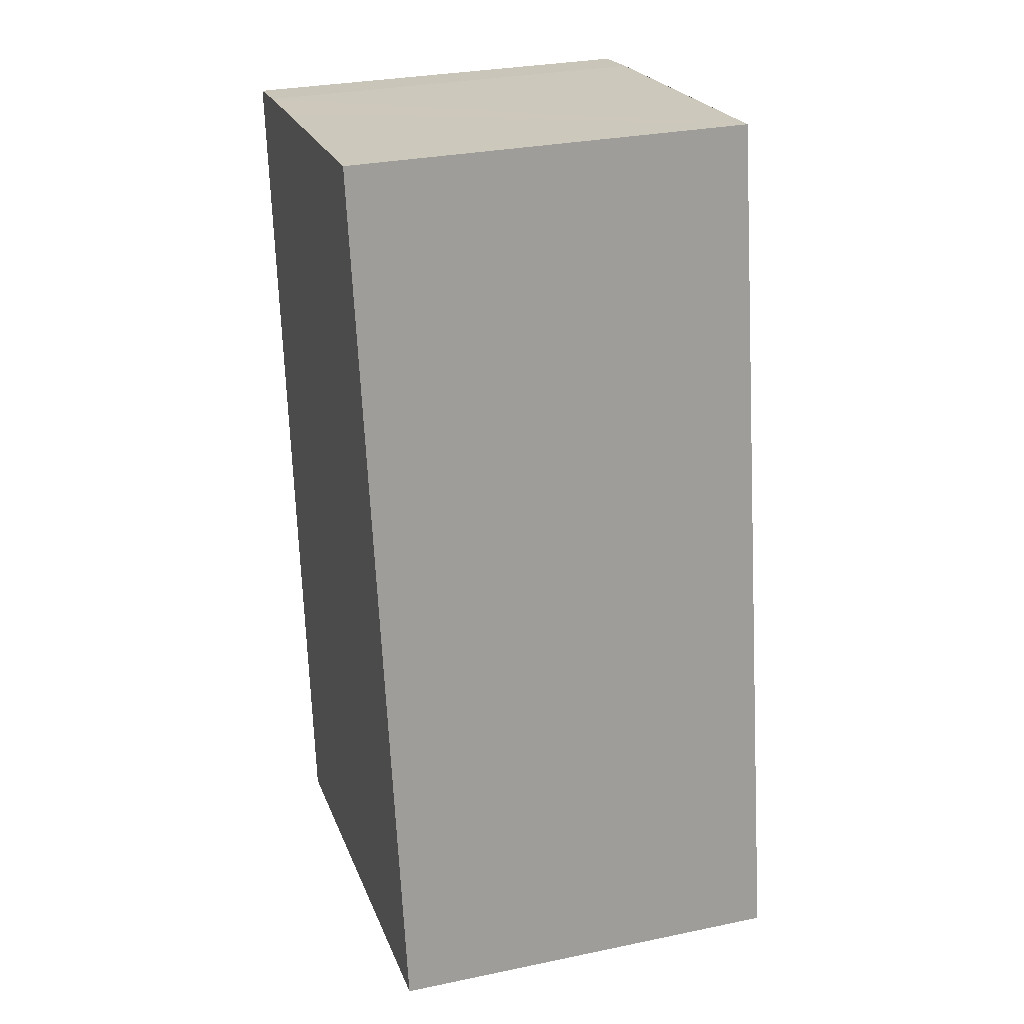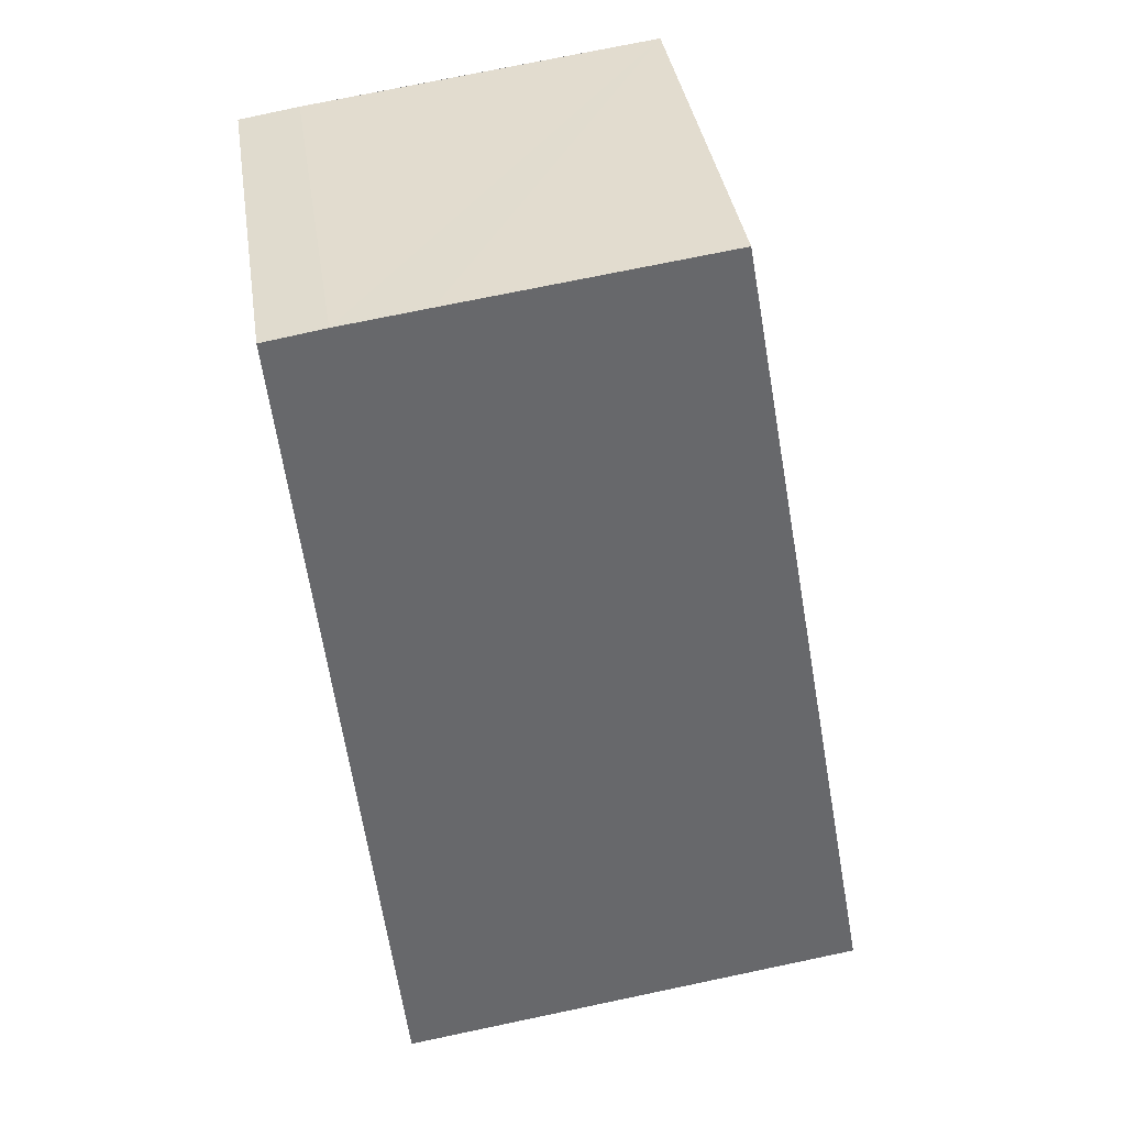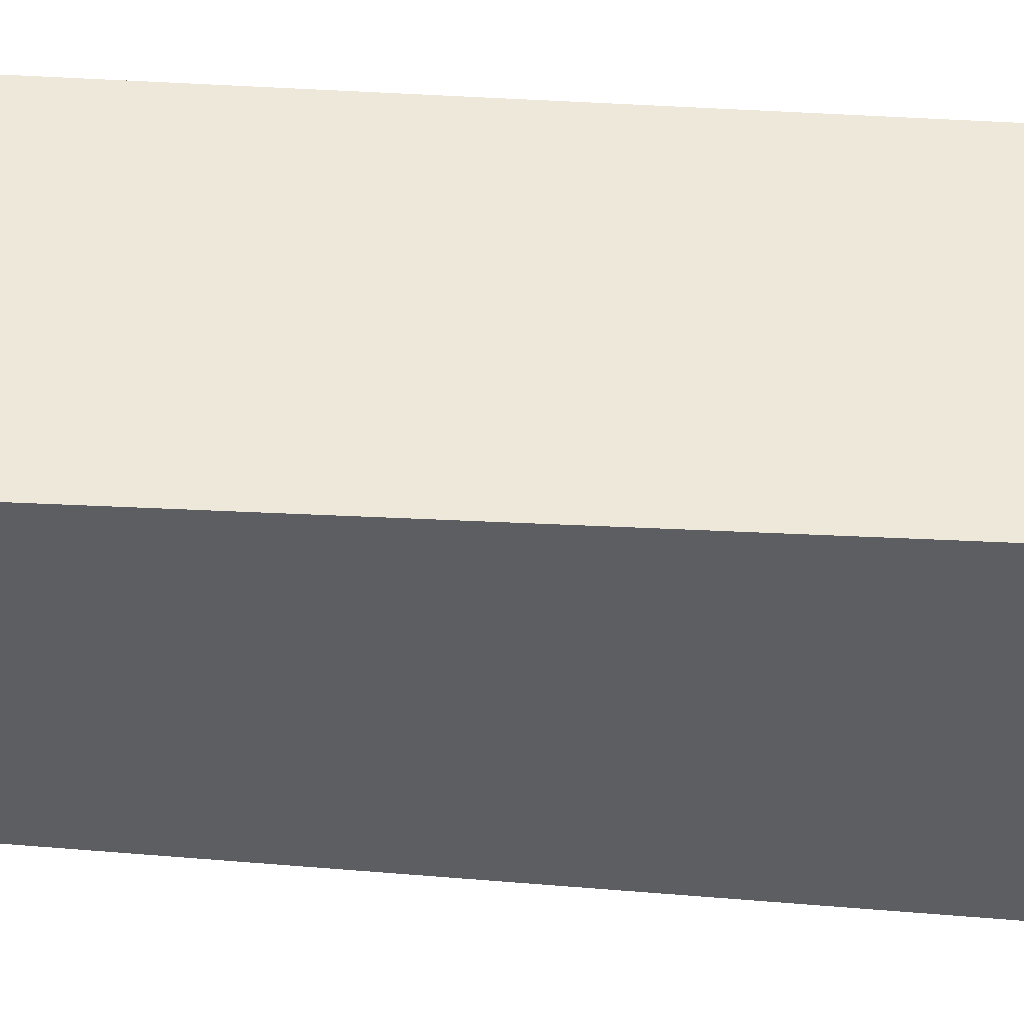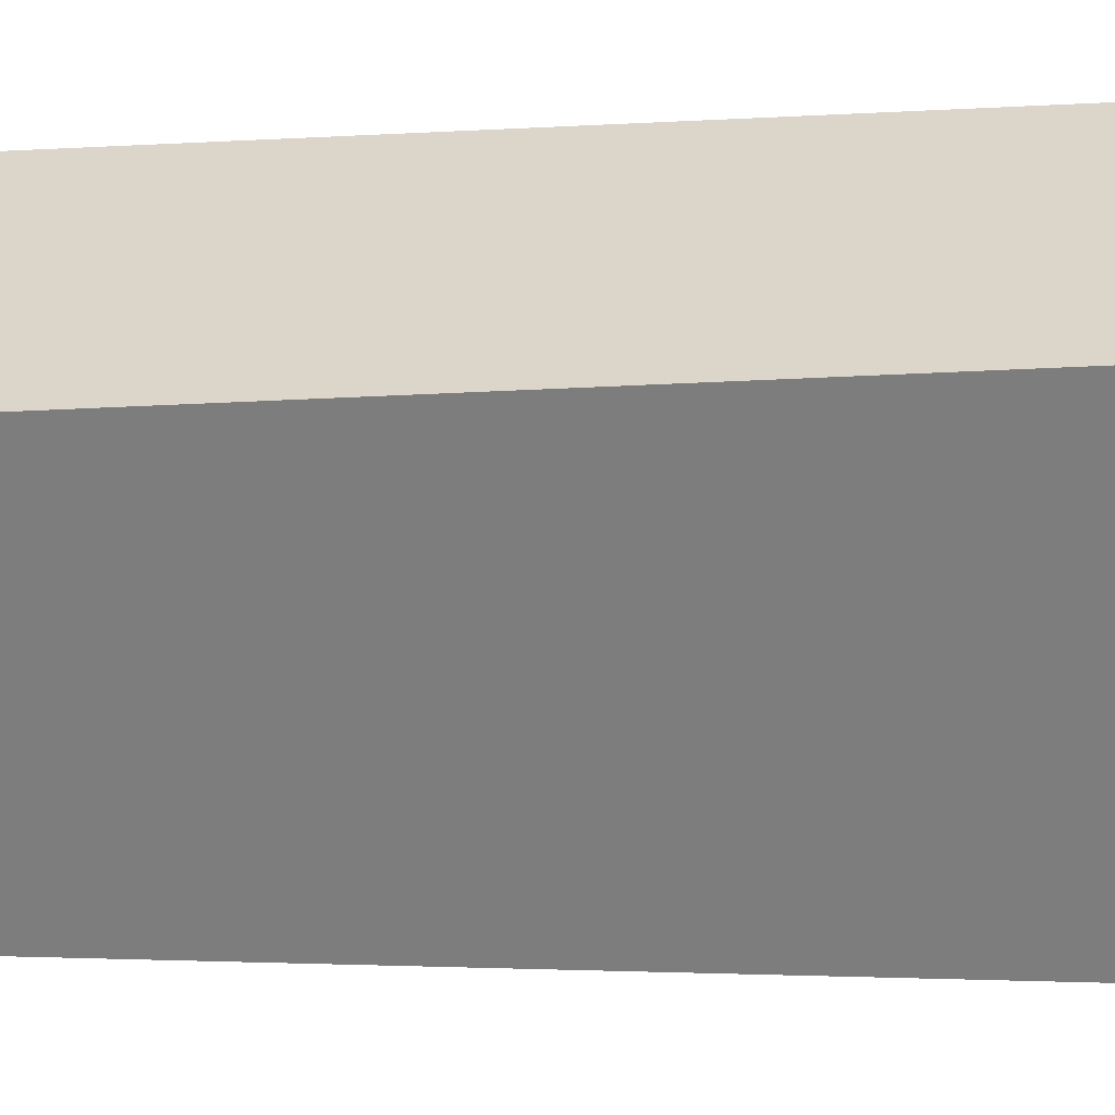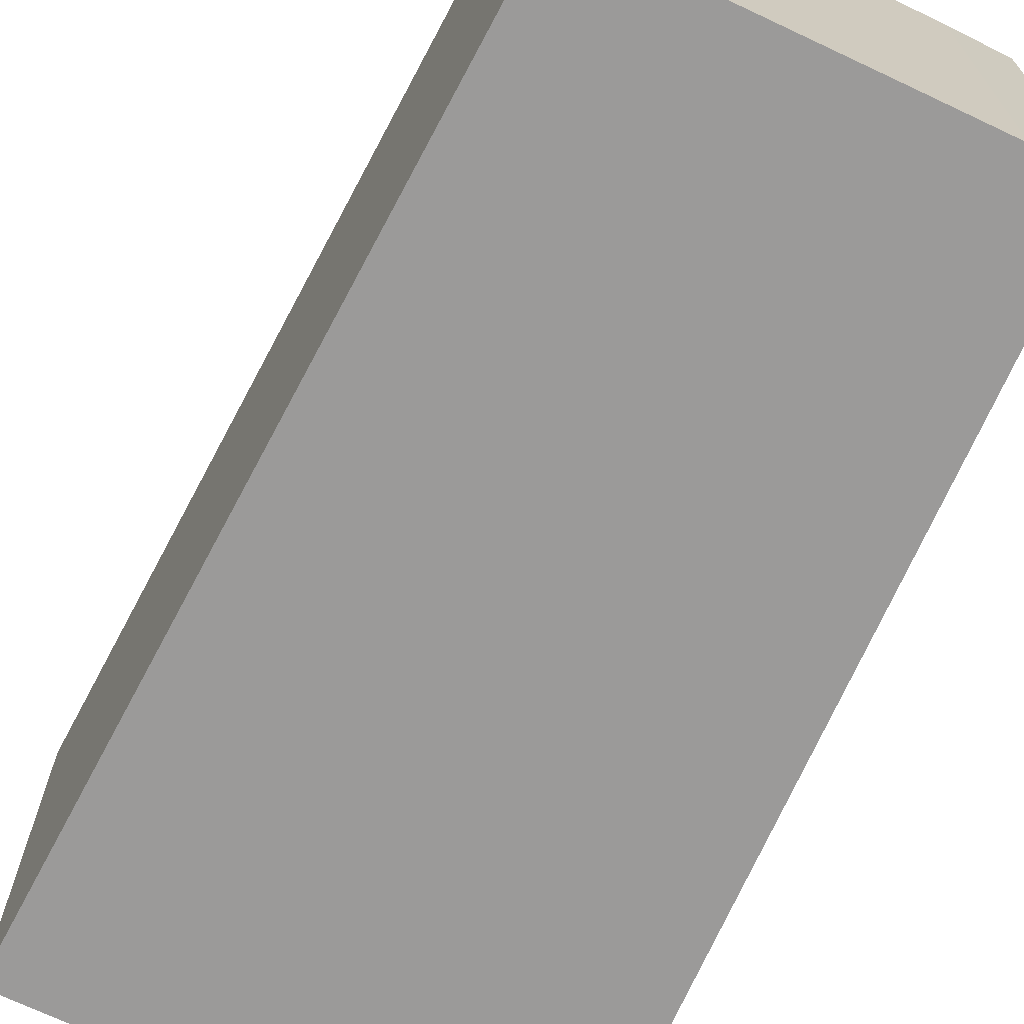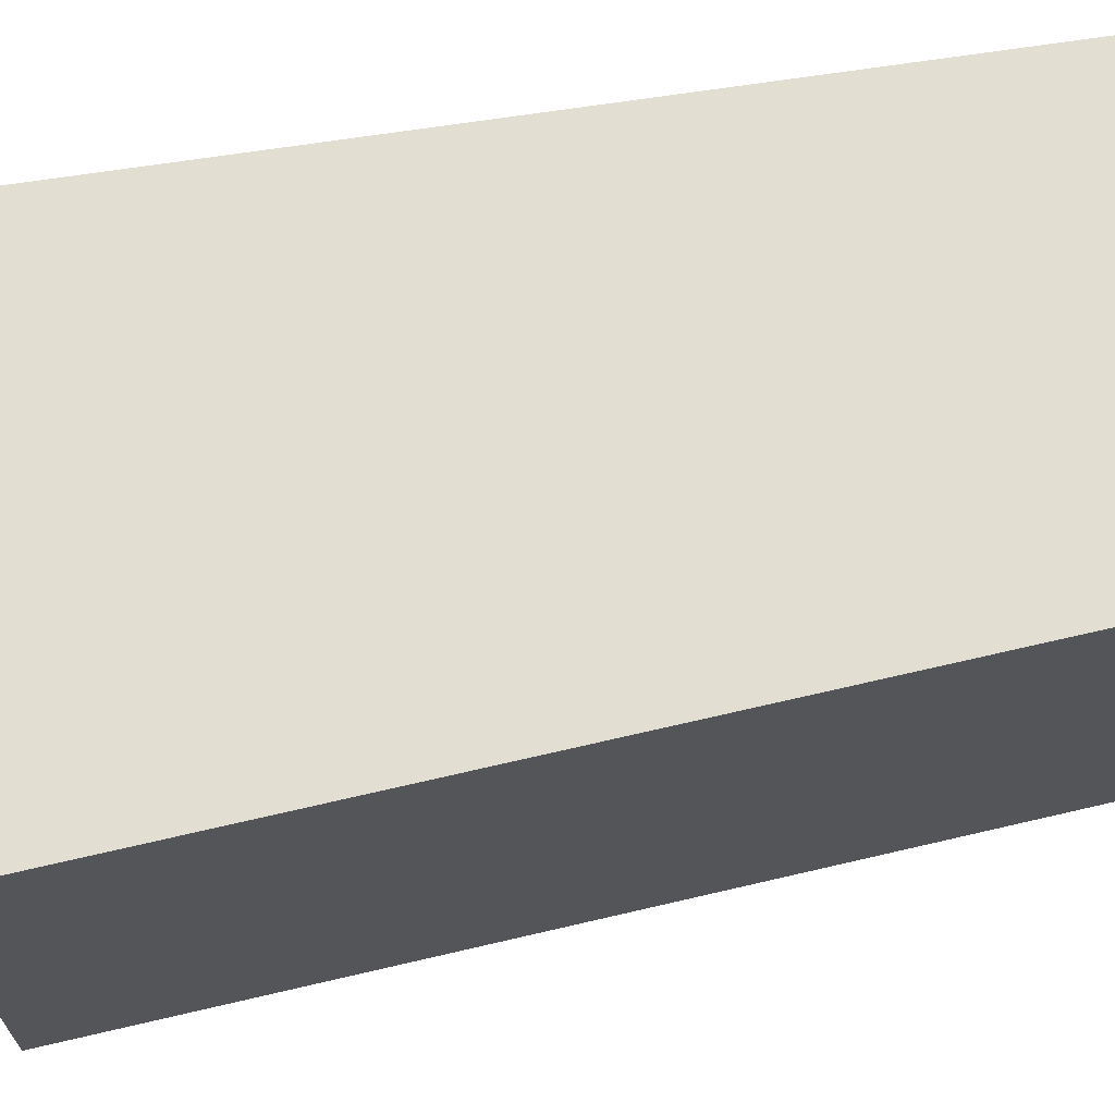
<metadata>
{"format":"obj","ext":"obj","renderer":"f3d","projection":"perspective","resolution":1024,"background":"white","views":[{"elev":29.7,"azim":-107.0,"up":"+Z"},{"elev":37.9,"azim":171.3,"up":"+Z"},{"elev":-38.7,"azim":92.1,"up":"+Y"},{"elev":-59.2,"azim":98.5,"up":"+Y"},{"elev":-69.5,"azim":-17.8,"up":"+Y"},{"elev":67.7,"azim":-93.0,"up":"+Y"}]}
</metadata>
<code>
v  5.728 5.483 11.41
v  0.76 5.483 4.208
v  2.146 5.483 11.88
v  6.895 5.483 11.26
v  7.705 5.483 11.13
v  6.485 5.483 -0.898
v  0 5.483 3.357e-16
v  0.329 5.483 -0.046
v  2.146 -7.273e-16 11.88
v  6.895 -6.894e-16 11.26
v  5.728 -6.988e-16 11.41
v  7.705 -6.816e-16 11.13
v  6.485 5.499e-17 -0.898
v  0.329 2.817e-18 -0.046
v  0 0 0
v  0.76 -2.577e-16 4.208
g defaultobject
f 1 2 3
f 2 1 4
f 2 4 5
f 2 5 6
f 2 6 7
f 7 6 8
f 9 1 3
f 1 9 4
f 4 9 10
f 10 9 11
f 10 5 4
f 5 10 12
f 12 6 5
f 6 12 13
f 13 8 6
f 8 13 14
f 8 14 7
f 7 14 15
f 2 9 3
f 9 2 16
f 16 2 7
f 16 7 15
f 11 12 10
f 12 11 13
f 13 11 9
f 13 9 16
f 13 16 15
f 13 15 14

</code>
